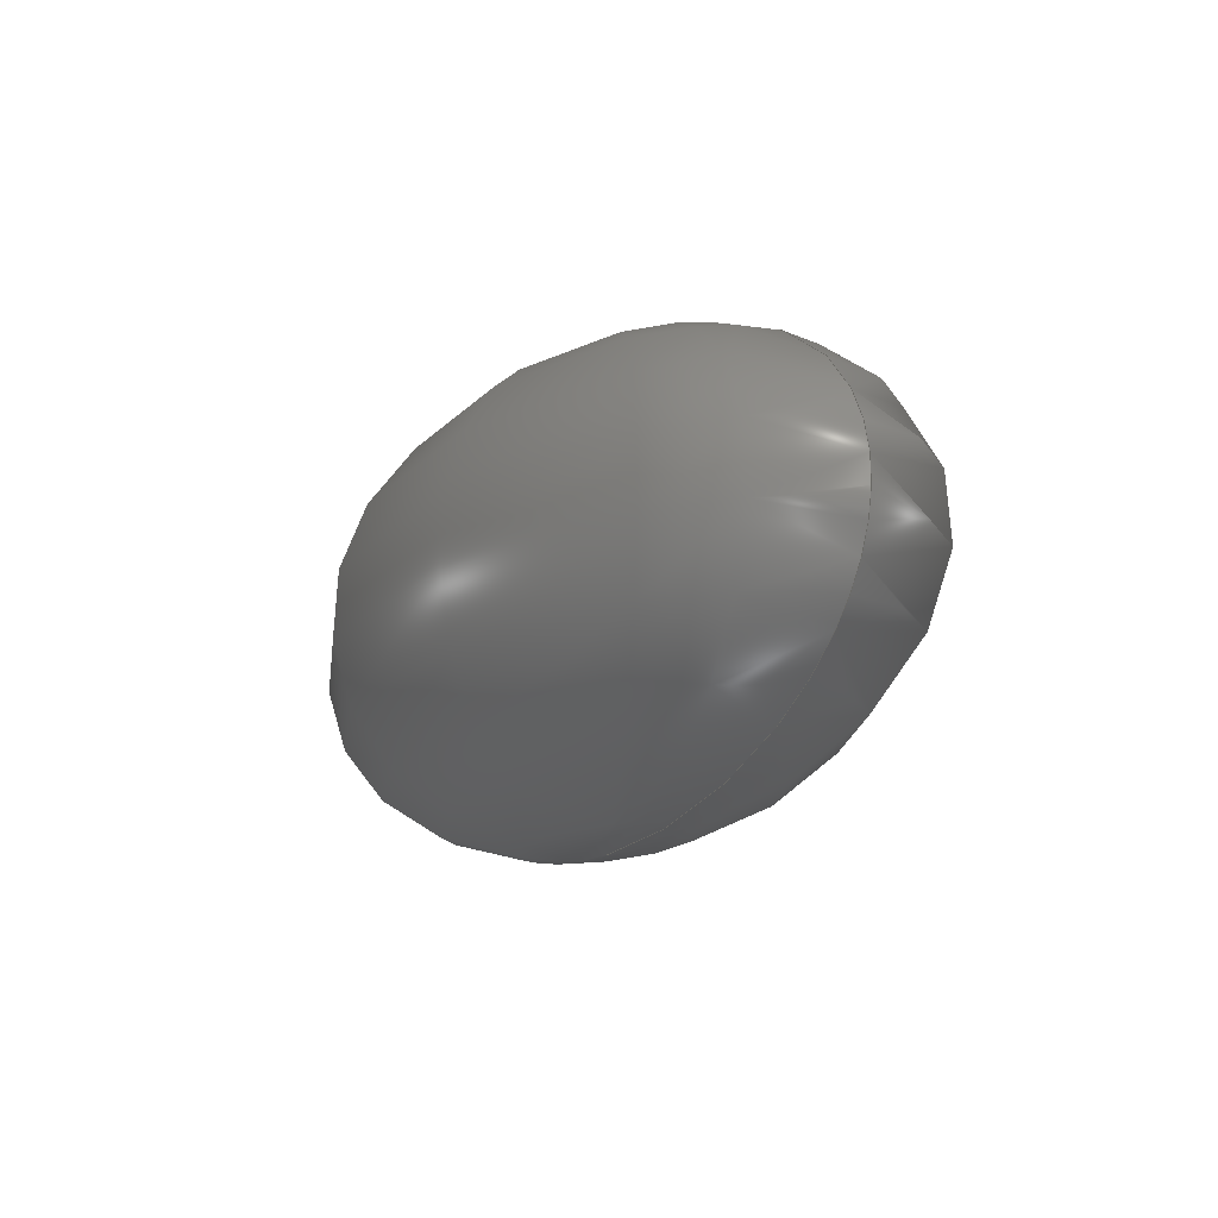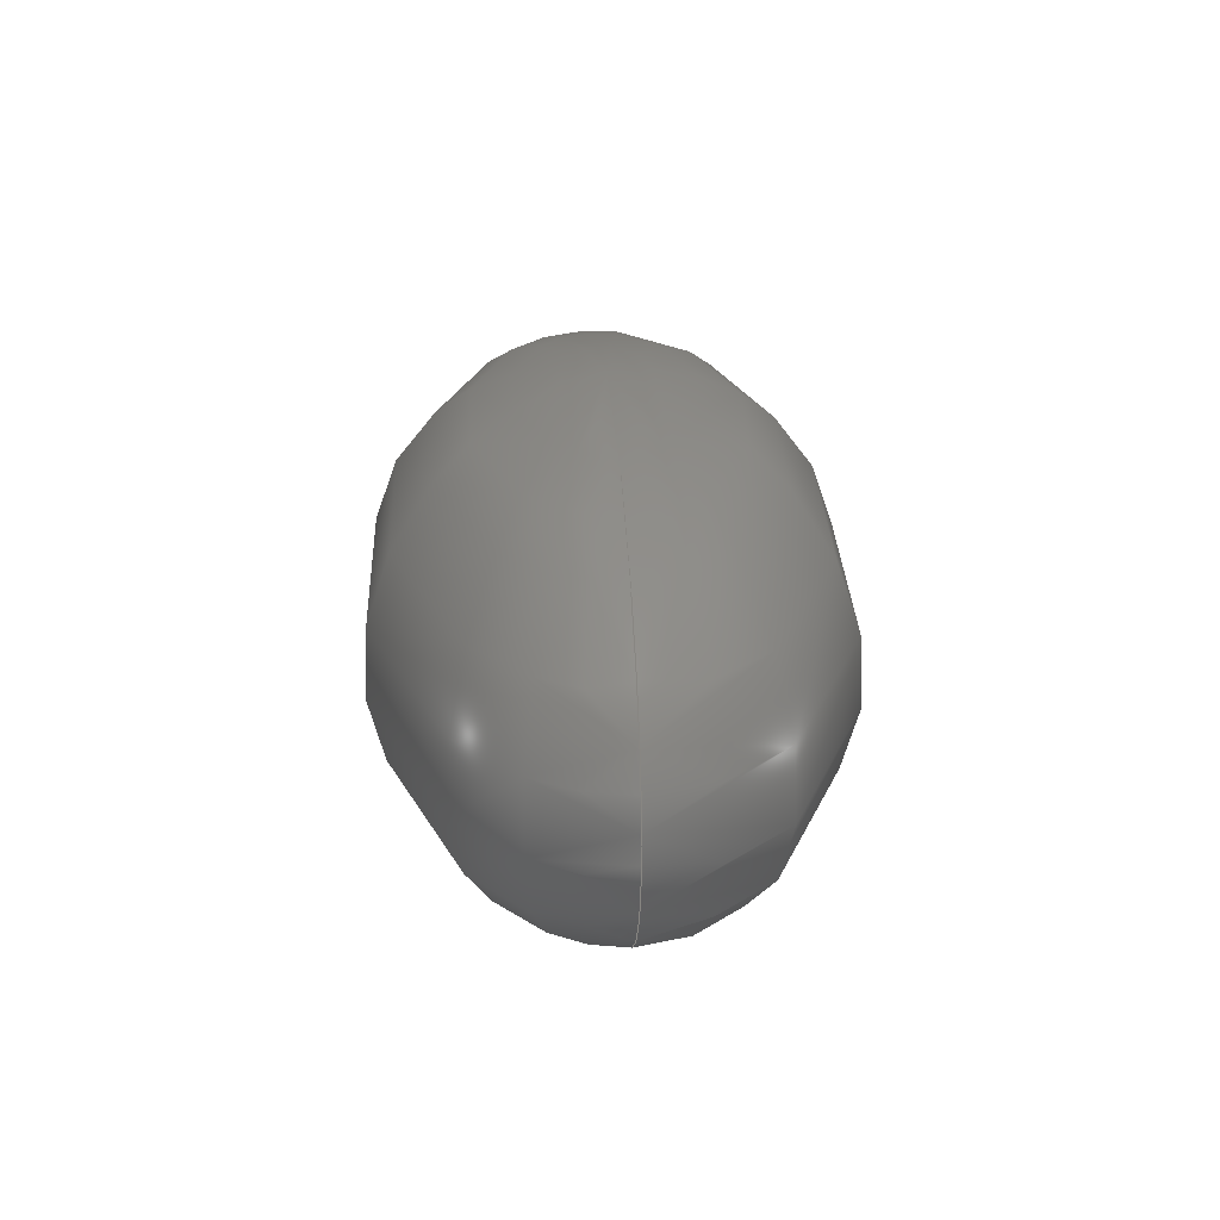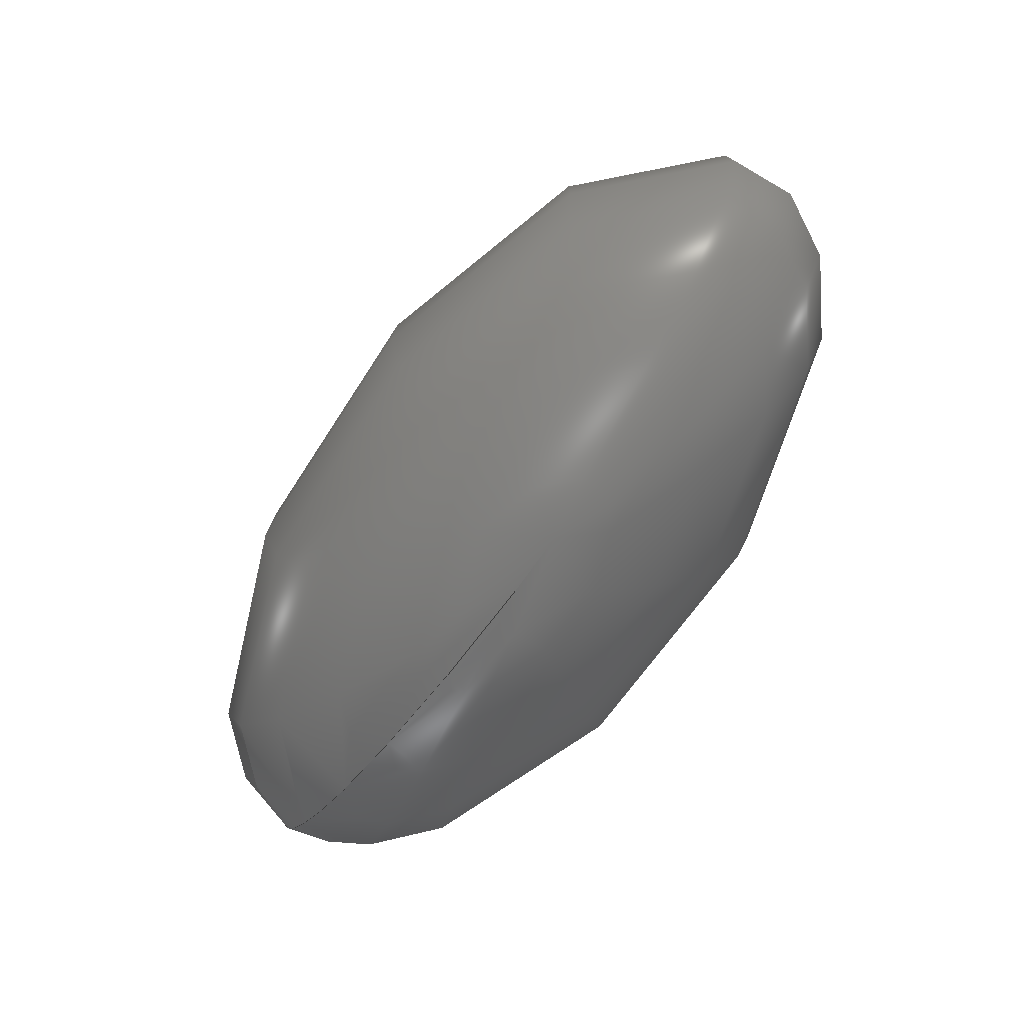
<metadata>
{"format":"step","ext":"stp","renderer":"f3d","projection":"perspective","resolution":1024,"background":"white","views":[{"elev":-14.6,"azim":-116.0,"up":"+Z"},{"elev":23.5,"azim":-93.3,"up":"+Z"},{"elev":-70.1,"azim":54.3,"up":"+Z"}]}
</metadata>
<code>
ISO-10303-21;
DATA;
#1=CARTESIAN_POINT('POINT1',(-6.123e-17,3.749e-33,
   0.5));
#2=VERTEX_POINT('VERTEX1',#1);
#3=CARTESIAN_POINT('POINT2',(-6.123e-17,3.749e-33,
   -0.5));
#4=VERTEX_POINT('VERTEX2',#3);
#5=CARTESIAN_POINT('POS1',(-2.109e-15,1.294e-31,
   -1.665e-16));
#6=DIRECTION('DIR1',(-6.123e-17,-1,4.062e-33
   ));
#7=DIRECTION('DIR2',(-1,6.123e-17,3.407e-16));
#8=AXIS2_PLACEMENT_3D('AXIS1',#5,#6,#7);
#9=ELLIPSE('ELLIPSE1',#8,1,0.5);
#10=EDGE_CURVE('EDGE1',#2,#4,#9,.T.);
#11=ORIENTED_EDGE('COEDGE1',*,*,#10,.T.);
#12=ORIENTED_EDGE('COEDGE2',*,*,#10,.F.);
#13=EDGE_LOOP('NONE',(#11,#12));
#14=FACE_BOUND('LOOP1',#13,.T.);
#15=B_SPLINE_SURFACE_WITH_KNOTS('SPLINE_SURF1',3,3,((#16,#17,#18,#19,#20
   ,#21,#22,#23,#24,#25,#26,#27,#28,#29),(#30,#31,#32,#33,#34,#35,#36,
   #37,#38,#39,#40,#41,#42,#43),(#44,#45,#46,#47,#48,#49,#50,#51,#52,#53
   ,#54,#55,#56,#57),(#58,#59,#60,#61,#62,#63,#64,#65,#66,#67,#68,#69,
   #70,#71),(#72,#73,#74,#75,#76,#77,#78,#79,#80,#81,#82,#83,#84,#85),(
   #86,#87,#88,#89,#90,#91,#92,#93,#94,#95,#96,#97,#98,#99),(#100,#101,
   #102,#103,#104,#105,#106,#107,#108,#109,#110,#111,#112,#113),(#114,
   #115,#116,#117,#118,#119,#120,#121,#122,#123,#124,#125,#126,#127),(
   #128,#129,#130,#131,#132,#133,#134,#135,#136,#137,#138,#139,#140,#141
   )),.UNSPECIFIED.,.F.,.T.,.U.,(4,1,1,1,1,1,4),(4,1,1,1,1,1,1,1,1,1,1,4
   ),(-1.571,-0.9817,-0.3927,
   0.1963,0.7854,1.178,
   1.571),(-3.142,-2.553,
   -1.963,-1.374,-0.7854,
   -0.1963,0.3927,0.9817,
   1.571,2.16,2.749,
   3.142),.UNSPECIFIED.);
#16=CARTESIAN_POINT('',(-6.123e-17,-3.749e-33,
   -0.5));
#17=CARTESIAN_POINT('',(-6.123e-17,-6.011e-18,
   -0.5));
#18=CARTESIAN_POINT('',(-5.394e-17,-1.802e-17,
   -0.5));
#19=CARTESIAN_POINT('',(-2.483e-17,-2.997e-17,
   -0.5));
#20=CARTESIAN_POINT('',(1.266e-17,-3.181e-17,
   -0.5));
#21=CARTESIAN_POINT('',(4.587e-17,-2.294e-17,
   -0.5));
#22=CARTESIAN_POINT('',(6.363e-17,-6.328e-18,
   -0.5));
#23=CARTESIAN_POINT('',(5.993e-17,1.241e-17,
   -0.5));
#24=CARTESIAN_POINT('',(3.604e-17,2.697e-17,
   -0.5));
#25=CARTESIAN_POINT('',(3.34e-22,3.244e-17,
   -0.5));
#26=CARTESIAN_POINT('',(-3.604e-17,2.697e-17,
   -0.5));
#27=CARTESIAN_POINT('',(-5.726e-17,1.403e-17,
   -0.5));
#28=CARTESIAN_POINT('',(-6.123e-17,4.008e-18,
   -0.5));
#29=CARTESIAN_POINT('',(-6.123e-17,3.749e-33,
   -0.5));
#30=CARTESIAN_POINT('',(-0.1963,-1.202e-17,
   -0.5));
#31=CARTESIAN_POINT('',(-0.1963,-0.01928,
   -0.5));
#32=CARTESIAN_POINT('',(-0.173,-0.05778,
   -0.5));
#33=CARTESIAN_POINT('',(-0.07961,-0.09609,
   -0.5));
#34=CARTESIAN_POINT('',(0.04058,-0.102,
   -0.5));
#35=CARTESIAN_POINT('',(0.1471,-0.07355,
   -0.5));
#36=CARTESIAN_POINT('',(0.204,-0.02029,
   -0.5));
#37=CARTESIAN_POINT('',(0.1922,0.0398,
   -0.5));
#38=CARTESIAN_POINT('',(0.1156,0.08648,
   -0.5));
#39=CARTESIAN_POINT('',(1.071e-06,0.104,
   -0.5));
#40=CARTESIAN_POINT('',(-0.1156,0.08648,
   -0.5));
#41=CARTESIAN_POINT('',(-0.1836,0.04499,
   -0.5));
#42=CARTESIAN_POINT('',(-0.1963,0.01285,
   -0.5));
#43=CARTESIAN_POINT('',(-0.1963,1.202e-17,
   -0.5));
#44=CARTESIAN_POINT('',(-0.5886,-3.604e-17,
   -0.4404));
#45=CARTESIAN_POINT('',(-0.5886,-0.05778,
   -0.4404));
#46=CARTESIAN_POINT('',(-0.5185,-0.1732,
   -0.4404));
#47=CARTESIAN_POINT('',(-0.2386,-0.2881,
   -0.4404));
#48=CARTESIAN_POINT('',(0.1217,-0.3058,
   -0.4404));
#49=CARTESIAN_POINT('',(0.4409,-0.2205,
   -0.4404));
#50=CARTESIAN_POINT('',(0.6116,-0.06083,
   -0.4404));
#51=CARTESIAN_POINT('',(0.5761,0.1193,
   -0.4404));
#52=CARTESIAN_POINT('',(0.3464,0.2592,
   -0.4404));
#53=CARTESIAN_POINT('',(3.21e-06,0.3118,
   -0.4404));
#54=CARTESIAN_POINT('',(-0.3464,0.2592,
   -0.4404));
#55=CARTESIAN_POINT('',(-0.5504,0.1349,
   -0.4404));
#56=CARTESIAN_POINT('',(-0.5886,0.03852,
   -0.4404));
#57=CARTESIAN_POINT('',(-0.5886,3.604e-17,
   -0.4404));
#58=CARTESIAN_POINT('',(-0.9788,-5.993e-17,
   -0.2027));
#59=CARTESIAN_POINT('',(-0.9788,-0.09609,
   -0.2027));
#60=CARTESIAN_POINT('',(-0.8622,-0.2881,
   -0.2027));
#61=CARTESIAN_POINT('',(-0.3968,-0.479,
   -0.2027));
#62=CARTESIAN_POINT('',(0.2023,-0.5085,
   -0.2027));
#63=CARTESIAN_POINT('',(0.7333,-0.3666,
   -0.2027));
#64=CARTESIAN_POINT('',(1.017,-0.1012,
   -0.2027));
#65=CARTESIAN_POINT('',(0.958,0.1984,
   -0.2027));
#66=CARTESIAN_POINT('',(0.5761,0.4311,
   -0.2027));
#67=CARTESIAN_POINT('',(5.339e-06,0.5185,
   -0.2027));
#68=CARTESIAN_POINT('',(-0.5761,0.4311,
   -0.2027));
#69=CARTESIAN_POINT('',(-0.9153,0.2243,
   -0.2027));
#70=CARTESIAN_POINT('',(-0.9788,0.06406,
   -0.2027));
#71=CARTESIAN_POINT('',(-0.9788,5.993e-17,
   -0.2027));
#72=CARTESIAN_POINT('',(-1.039,-6.363e-17,
   0.1033));
#73=CARTESIAN_POINT('',(-1.039,-0.102,
   0.1033));
#74=CARTESIAN_POINT('',(-0.9153,-0.3058,
   0.1033));
#75=CARTESIAN_POINT('',(-0.4213,-0.5085,
   0.1033));
#76=CARTESIAN_POINT('',(0.2148,-0.5399,
   0.1033));
#77=CARTESIAN_POINT('',(0.7784,-0.3892,
   0.1033));
#78=CARTESIAN_POINT('',(1.08,-0.1074,
   0.1033));
#79=CARTESIAN_POINT('',(1.017,0.2106,
   0.1033));
#80=CARTESIAN_POINT('',(0.6116,0.4577,
   0.1033));
#81=CARTESIAN_POINT('',(5.668e-06,0.5504,
   0.1033));
#82=CARTESIAN_POINT('',(-0.6116,0.4577,
   0.1033));
#83=CARTESIAN_POINT('',(-0.9717,0.2381,
   0.1033));
#84=CARTESIAN_POINT('',(-1.039,0.06801,
   0.1033));
#85=CARTESIAN_POINT('',(-1.039,6.363e-17,
   0.1033));
#86=CARTESIAN_POINT('',(-0.7813,-4.784e-17,
   0.3443));
#87=CARTESIAN_POINT('',(-0.7813,-0.0767,
   0.3443));
#88=CARTESIAN_POINT('',(-0.6882,-0.2299,
   0.3443));
#89=CARTESIAN_POINT('',(-0.3168,-0.3824,
   0.3443));
#90=CARTESIAN_POINT('',(0.1615,-0.4059,
   0.3443));
#91=CARTESIAN_POINT('',(0.5853,-0.2926,
   0.3443));
#92=CARTESIAN_POINT('',(0.8118,-0.08074,
   0.3443));
#93=CARTESIAN_POINT('',(0.7647,0.1584,
   0.3443));
#94=CARTESIAN_POINT('',(0.4599,0.3441,
   0.3443));
#95=CARTESIAN_POINT('',(4.261e-06,0.4139,
   0.3443));
#96=CARTESIAN_POINT('',(-0.4598,0.3441,
   0.3443));
#97=CARTESIAN_POINT('',(-0.7306,0.179,
   0.3443));
#98=CARTESIAN_POINT('',(-0.7813,0.05113,
   0.3443));
#99=CARTESIAN_POINT('',(-0.7813,4.784e-17,
   0.3443));
#100=CARTESIAN_POINT('',(-0.3926,-2.404e-17,
   0.474));
#101=CARTESIAN_POINT('',(-0.3926,-0.03855,
   0.474));
#102=CARTESIAN_POINT('',(-0.3459,-0.1156,
   0.474));
#103=CARTESIAN_POINT('',(-0.1592,-0.1922,
   0.474));
#104=CARTESIAN_POINT('',(0.08115,-0.204,
   0.474));
#105=CARTESIAN_POINT('',(0.2941,-0.1471,
   0.474));
#106=CARTESIAN_POINT('',(0.408,-0.04058,
   0.474));
#107=CARTESIAN_POINT('',(0.3843,0.07959,
   0.474));
#108=CARTESIAN_POINT('',(0.2311,0.1729,
   0.474));
#109=CARTESIAN_POINT('',(2.142e-06,0.208,
   0.474));
#110=CARTESIAN_POINT('',(-0.2311,0.1729,
   0.474));
#111=CARTESIAN_POINT('',(-0.3672,0.08997,
   0.474));
#112=CARTESIAN_POINT('',(-0.3926,0.0257,
   0.474));
#113=CARTESIAN_POINT('',(-0.3926,2.404e-17,
   0.474));
#114=CARTESIAN_POINT('',(-0.1309,-8.015e-18,
   0.5));
#115=CARTESIAN_POINT('',(-0.1309,-0.01285,
   0.5));
#116=CARTESIAN_POINT('',(-0.1153,-0.03852,
   0.5));
#117=CARTESIAN_POINT('',(-0.05307,-0.06406,
   0.5));
#118=CARTESIAN_POINT('',(0.02705,-0.06801,
   0.5));
#119=CARTESIAN_POINT('',(0.09806,-0.04903,
   0.5));
#120=CARTESIAN_POINT('',(0.136,-0.01353,
   0.5));
#121=CARTESIAN_POINT('',(0.1281,0.02654,
   0.5));
#122=CARTESIAN_POINT('',(0.07705,0.05765,
   0.5));
#123=CARTESIAN_POINT('',(7.14e-07,0.06934,
   0.5));
#124=CARTESIAN_POINT('',(-0.07705,0.05765,
   0.5));
#125=CARTESIAN_POINT('',(-0.1224,0.03,
   0.5));
#126=CARTESIAN_POINT('',(-0.1309,0.008567,
   0.5));
#127=CARTESIAN_POINT('',(-0.1309,8.015e-18,
   0.5));
#128=CARTESIAN_POINT('',(-6.123e-17,-3.749e-33,
   0.5));
#129=CARTESIAN_POINT('',(-6.123e-17,-6.011e-18,
   0.5));
#130=CARTESIAN_POINT('',(-5.394e-17,-1.802e-17,
   0.5));
#131=CARTESIAN_POINT('',(-2.483e-17,-2.997e-17,
   0.5));
#132=CARTESIAN_POINT('',(1.266e-17,-3.181e-17,
   0.5));
#133=CARTESIAN_POINT('',(4.587e-17,-2.294e-17,
   0.5));
#134=CARTESIAN_POINT('',(6.363e-17,-6.328e-18,
   0.5));
#135=CARTESIAN_POINT('',(5.993e-17,1.241e-17,
   0.5));
#136=CARTESIAN_POINT('',(3.604e-17,2.697e-17,
   0.5));
#137=CARTESIAN_POINT('',(3.34e-22,3.244e-17,
   0.5));
#138=CARTESIAN_POINT('',(-3.604e-17,2.697e-17,
   0.5));
#139=CARTESIAN_POINT('',(-5.726e-17,1.403e-17,
   0.5));
#140=CARTESIAN_POINT('',(-6.123e-17,4.008e-18,
   0.5));
#141=CARTESIAN_POINT('',(-6.123e-17,3.749e-33,
   0.5));
#142=ADVANCED_FACE('FACE1',(#14),#15,.T.);
#143=CLOSED_SHELL('SHELL1',(#142));
#144=MANIFOLD_SOLID_BREP('LUMP1',#143);
#145=ADVANCED_BREP_SHAPE_REPRESENTATION('BODY0',(#144),#146);
#146=(GEOMETRIC_REPRESENTATION_CONTEXT(3) 
   GLOBAL_UNCERTAINTY_ASSIGNED_CONTEXT((#147)) 
   GLOBAL_UNIT_ASSIGNED_CONTEXT((#148,#149,#150)) REPRESENTATION_CONTEXT
   ('',''));
#147=UNCERTAINTY_MEASURE_WITH_UNIT(LENGTH_MEASURE(1e-06),#148,'','');
#148=(LENGTH_UNIT() NAMED_UNIT(*) SI_UNIT(.MILLI.,.METRE.));
#149=(NAMED_UNIT(*) PLANE_ANGLE_UNIT() SI_UNIT($,.RADIAN.));
#150=(NAMED_UNIT(*) SI_UNIT($,.STERADIAN.) SOLID_ANGLE_UNIT());
#151=APPLICATION_CONTEXT(
   'CONFIGURATION CONTROLLED 3D DESIGNS OF MECHANICAL PARTS AND 
ASSEMBLIES');
#152=APPLICATION_PROTOCOL_DEFINITION('INTERNATIONAL STANDARD',
   'config_control_design',1994,#151);
#153=MECHANICAL_CONTEXT('MECHANICAL_CONTEXT_NAME',#151,'mechanical');
#154=PRODUCT('PRODUCT_ID_1','PRODUCT_NAME_1','PRODUCT_DESCRIPTION',(#153
   ));
#155=PRODUCT_RELATED_PRODUCT_CATEGORY('detail',
   'PRODUCT_RELATED_PRODUCT_CATEGORY_DESCRIPTION',(#154));
#156=PERSON_AND_ORGANIZATION_ROLE('design_owner');
#157=CC_DESIGN_PERSON_AND_ORGANIZATION_ASSIGNMENT(#160,#156,(#154));
#158=PERSON('ID_1','PERSON_LAST_NAME','PERSON_FIRST_NAME',$,$,$);
#159=ORGANIZATION('ORGANIZATION_ID','ORGANIZATION_NAME',
   'ORGANIZATION_DESCRIPTION');
#160=PERSON_AND_ORGANIZATION(#158,#159);
#161=PRODUCT_DEFINITION_FORMATION_WITH_SPECIFIED_SOURCE(
   'PRODUCT_DEFINITION_FORMATION_ID',
   'PRODUCT_DEFINITION_FORMATION_DESCRIPTION',#154,.NOT_KNOWN.);
#162=PERSON_AND_ORGANIZATION_ROLE('creator');
#163=CC_DESIGN_PERSON_AND_ORGANIZATION_ASSIGNMENT(#166,#162,(#161));
#164=PERSON('ID_2','PERSON_LAST_NAME','PERSON_FIRST_NAME',$,$,$);
#165=ORGANIZATION('ORGANIZATION_ID','ORGANIZATION_NAME',
   'ORGANIZATION_DESCRIPTION');
#166=PERSON_AND_ORGANIZATION(#164,#165);
#167=PERSON_AND_ORGANIZATION_ROLE('part_supplier');
#168=CC_DESIGN_PERSON_AND_ORGANIZATION_ASSIGNMENT(#171,#167,(#161));
#169=PERSON('ID_3','PERSON_LAST_NAME','PERSON_FIRST_NAME',$,$,$);
#170=ORGANIZATION('ORGANIZATION_ID','ORGANIZATION_NAME',
   'ORGANIZATION_DESCRIPTION');
#171=PERSON_AND_ORGANIZATION(#169,#170);
#172=APPROVAL_STATUS('approved');
#173=APPROVAL(#172,'APPROVAL_LEVEL');
#174=CC_DESIGN_APPROVAL(#173,(#161));
#175=APPROVAL_ROLE('APPROVAL_ROLE');
#176=APPROVAL_PERSON_ORGANIZATION(#179,#173,#175);
#177=PERSON('ID_4','PERSON_LAST_NAME','PERSON_FIRST_NAME',$,$,$);
#178=ORGANIZATION('ORGANIZATION_ID','ORGANIZATION_NAME',
   'ORGANIZATION_DESCRIPTION');
#179=PERSON_AND_ORGANIZATION(#177,#178);
#180=APPROVAL_DATE_TIME(#184,#173);
#181=CALENDAR_DATE(1997,1,1);
#182=COORDINATED_UNIVERSAL_TIME_OFFSET(0,0,.AHEAD.);
#183=LOCAL_TIME(0,0,0,#182);
#184=DATE_AND_TIME(#181,#183);
#185=SECURITY_CLASSIFICATION_LEVEL('classified');
#186=SECURITY_CLASSIFICATION('SECURITY_CLASSIFICATION_NAME',
   'SECURITY_CLASSIFICATION_PURPOSE',#185);
#187=CC_DESIGN_SECURITY_CLASSIFICATION(#186,(#161));
#188=APPROVAL_STATUS('approved');
#189=APPROVAL(#188,'APPROVAL_LEVEL');
#190=CC_DESIGN_APPROVAL(#189,(#186));
#191=APPROVAL_ROLE('APPROVAL_ROLE');
#192=APPROVAL_PERSON_ORGANIZATION(#195,#189,#191);
#193=PERSON('ID_5','PERSON_LAST_NAME','PERSON_FIRST_NAME',$,$,$);
#194=ORGANIZATION('ORGANIZATION_ID','ORGANIZATION_NAME',
   'ORGANIZATION_DESCRIPTION');
#195=PERSON_AND_ORGANIZATION(#193,#194);
#196=APPROVAL_DATE_TIME(#200,#189);
#197=CALENDAR_DATE(1997,1,1);
#198=COORDINATED_UNIVERSAL_TIME_OFFSET(0,0,.AHEAD.);
#199=LOCAL_TIME(0,0,0,#198);
#200=DATE_AND_TIME(#197,#199);
#201=PERSON_AND_ORGANIZATION_ROLE('classification_officer');
#202=CC_DESIGN_PERSON_AND_ORGANIZATION_ASSIGNMENT(#205,#201,(#186));
#203=PERSON('ID_6','PERSON_LAST_NAME','PERSON_FIRST_NAME',$,$,$);
#204=ORGANIZATION('ORGANIZATION_ID','ORGANIZATION_NAME',
   'ORGANIZATION_DESCRIPTION');
#205=PERSON_AND_ORGANIZATION(#203,#204);
#206=DATE_TIME_ROLE('classification_date');
#207=CC_DESIGN_DATE_AND_TIME_ASSIGNMENT(#211,#206,(#186));
#208=CALENDAR_DATE(1997,1,1);
#209=COORDINATED_UNIVERSAL_TIME_OFFSET(0,0,.AHEAD.);
#210=LOCAL_TIME(0,0,0,#209);
#211=DATE_AND_TIME(#208,#210);
#212=DESIGN_CONTEXT('DESIGN_CONTEXT_NAME',#151,'design');
#213=PRODUCT_DEFINITION('PRODUCT_DEFINITION_ID',
   'PRODUCT_DEFINITION_DESCRIPTION',#161,#212);
#214=PERSON_AND_ORGANIZATION_ROLE('creator');
#215=CC_DESIGN_PERSON_AND_ORGANIZATION_ASSIGNMENT(#218,#214,(#213));
#216=PERSON('ID_7','PERSON_LAST_NAME','PERSON_FIRST_NAME',$,$,$);
#217=ORGANIZATION('ORGANIZATION_ID','ORGANIZATION_NAME',
   'ORGANIZATION_DESCRIPTION');
#218=PERSON_AND_ORGANIZATION(#216,#217);
#219=DATE_TIME_ROLE('creation_date');
#220=CC_DESIGN_DATE_AND_TIME_ASSIGNMENT(#224,#219,(#213));
#221=CALENDAR_DATE(1997,1,1);
#222=COORDINATED_UNIVERSAL_TIME_OFFSET(0,0,.AHEAD.);
#223=LOCAL_TIME(0,0,0,#222);
#224=DATE_AND_TIME(#221,#223);
#225=APPROVAL_STATUS('approved');
#226=APPROVAL(#225,'APPROVAL_LEVEL');
#227=CC_DESIGN_APPROVAL(#226,(#213));
#228=APPROVAL_ROLE('APPROVAL_ROLE');
#229=APPROVAL_PERSON_ORGANIZATION(#232,#226,#228);
#230=PERSON('ID_8','PERSON_LAST_NAME','PERSON_FIRST_NAME',$,$,$);
#231=ORGANIZATION('ORGANIZATION_ID','ORGANIZATION_NAME',
   'ORGANIZATION_DESCRIPTION');
#232=PERSON_AND_ORGANIZATION(#230,#231);
#233=APPROVAL_DATE_TIME(#237,#226);
#234=CALENDAR_DATE(1997,1,1);
#235=COORDINATED_UNIVERSAL_TIME_OFFSET(0,0,.AHEAD.);
#236=LOCAL_TIME(0,0,0,#235);
#237=DATE_AND_TIME(#234,#236);
#238=PRODUCT_DEFINITION_SHAPE('PRODUCT_DEFINITION_SHAPE_NAME',
   'PRODUCT_DEFINITION_SHAPE_DESCRIPTION',#213);
#239=SHAPE_DEFINITION_REPRESENTATION(#238,#145);
ENDSEC;
END-ISO-10303-21;
                
                  
               
                   
                    
     
                

</code>
